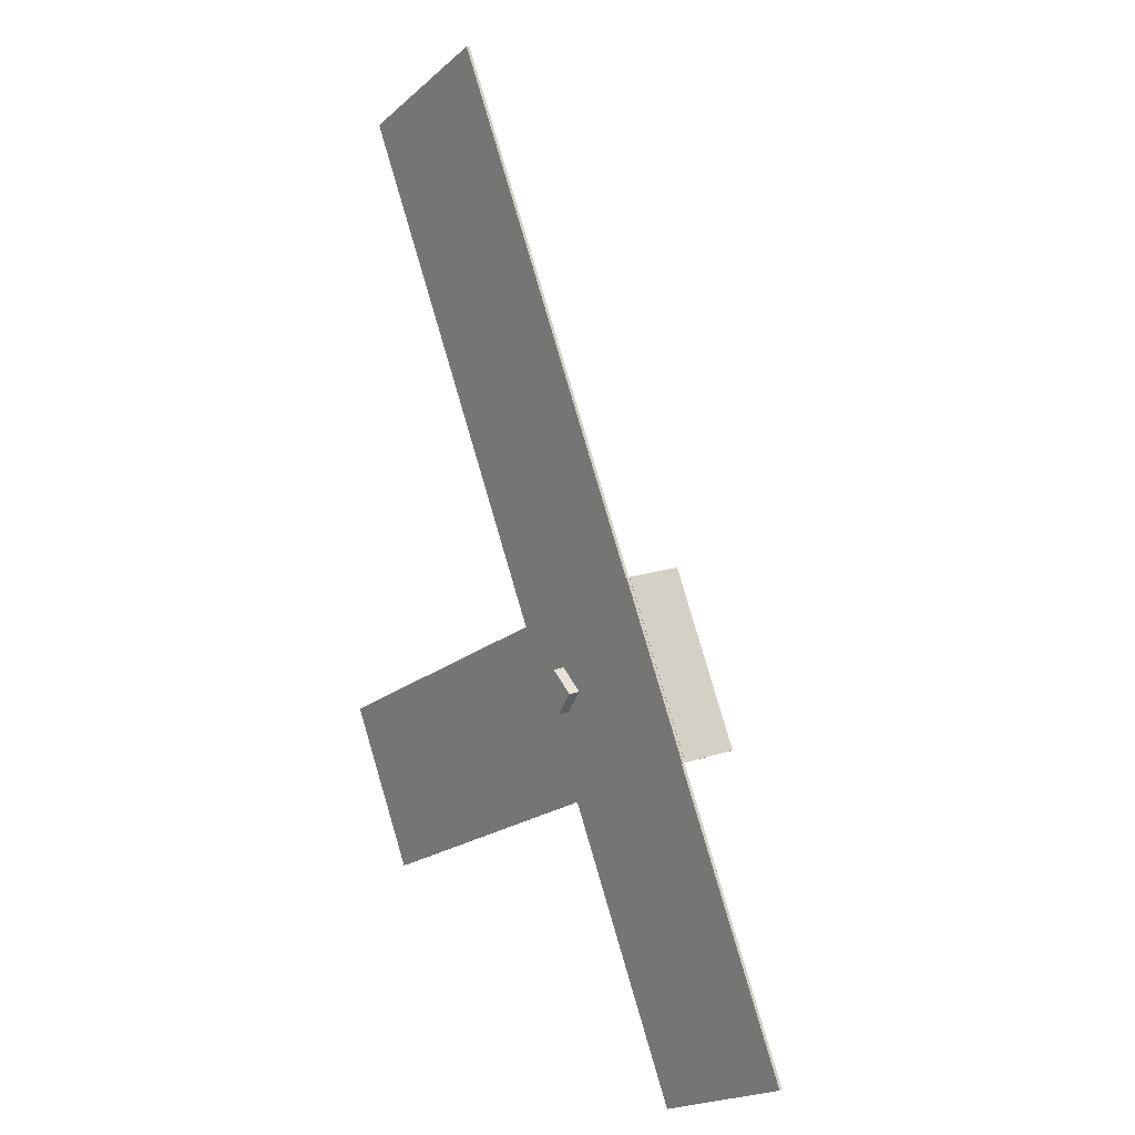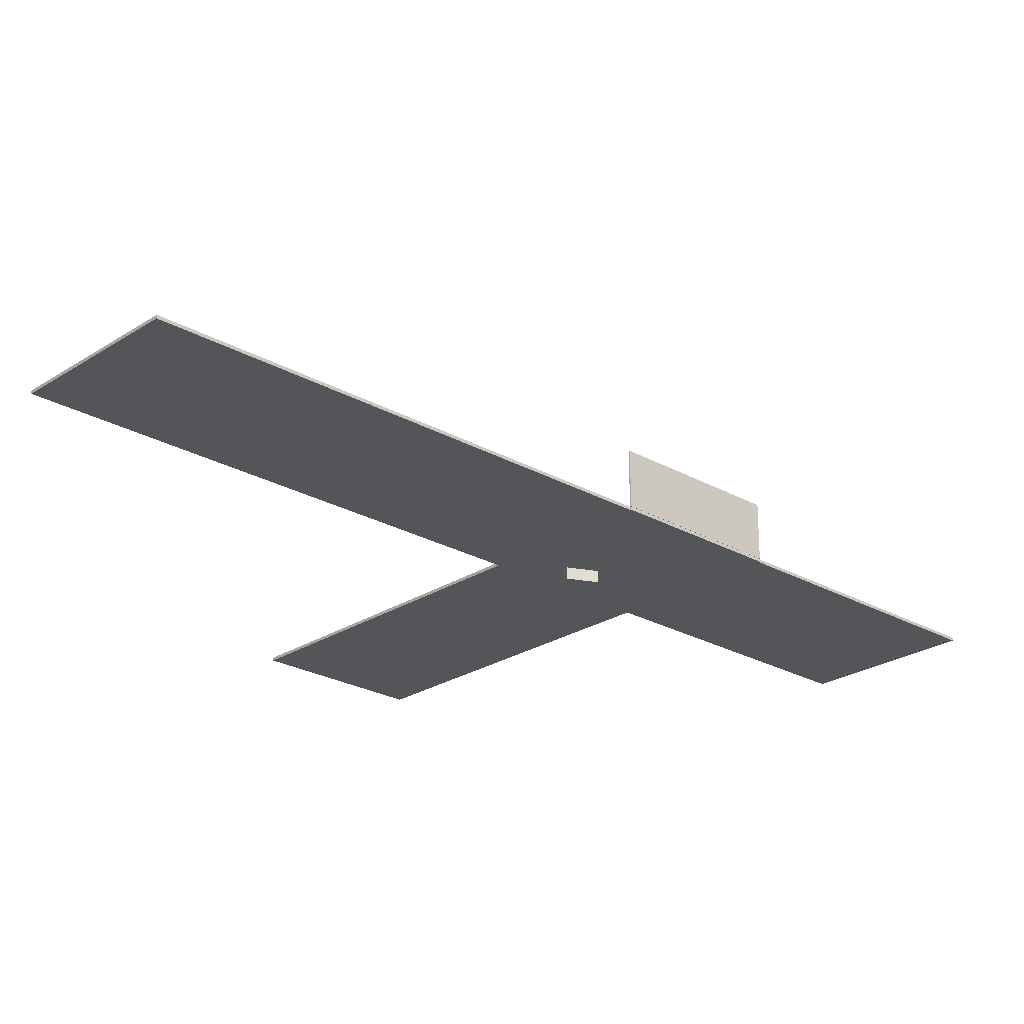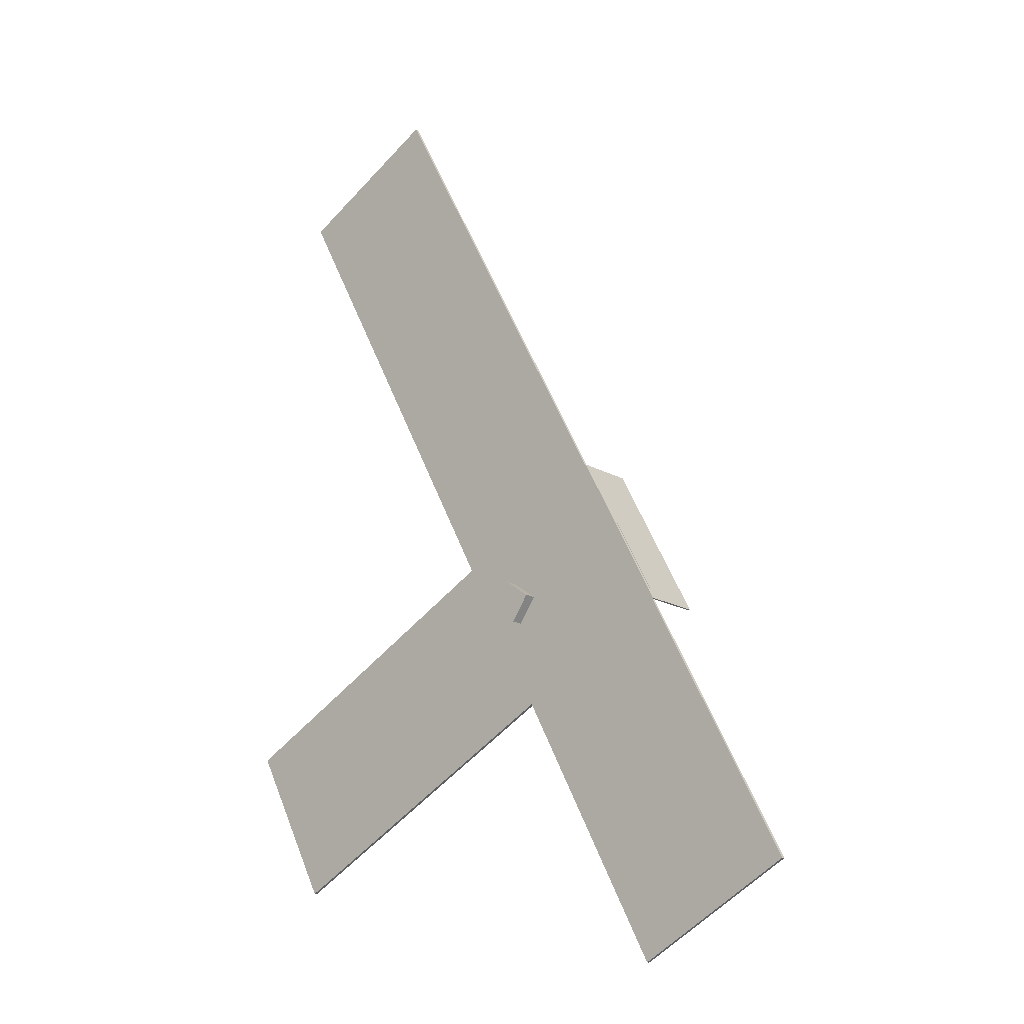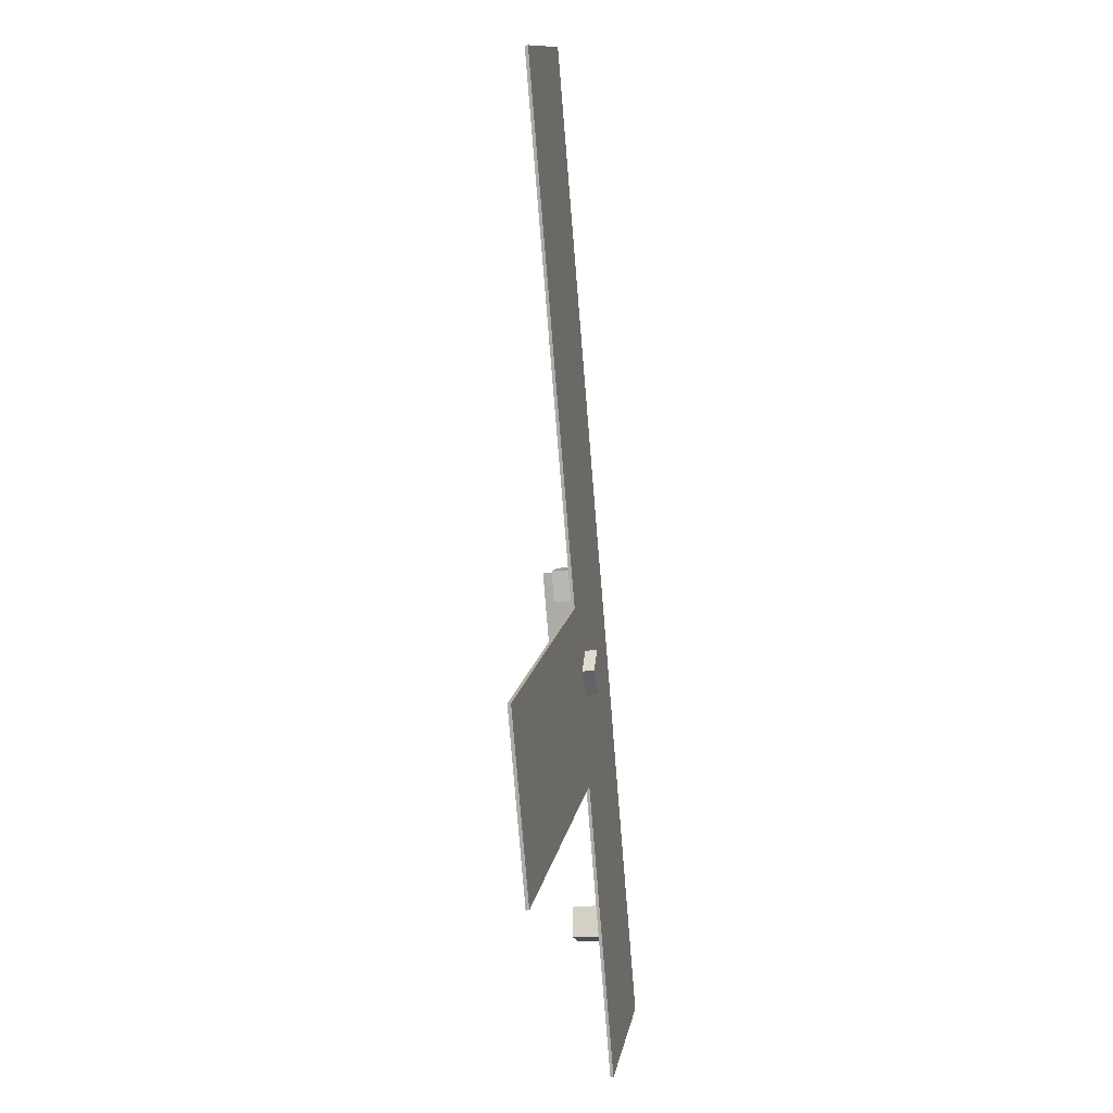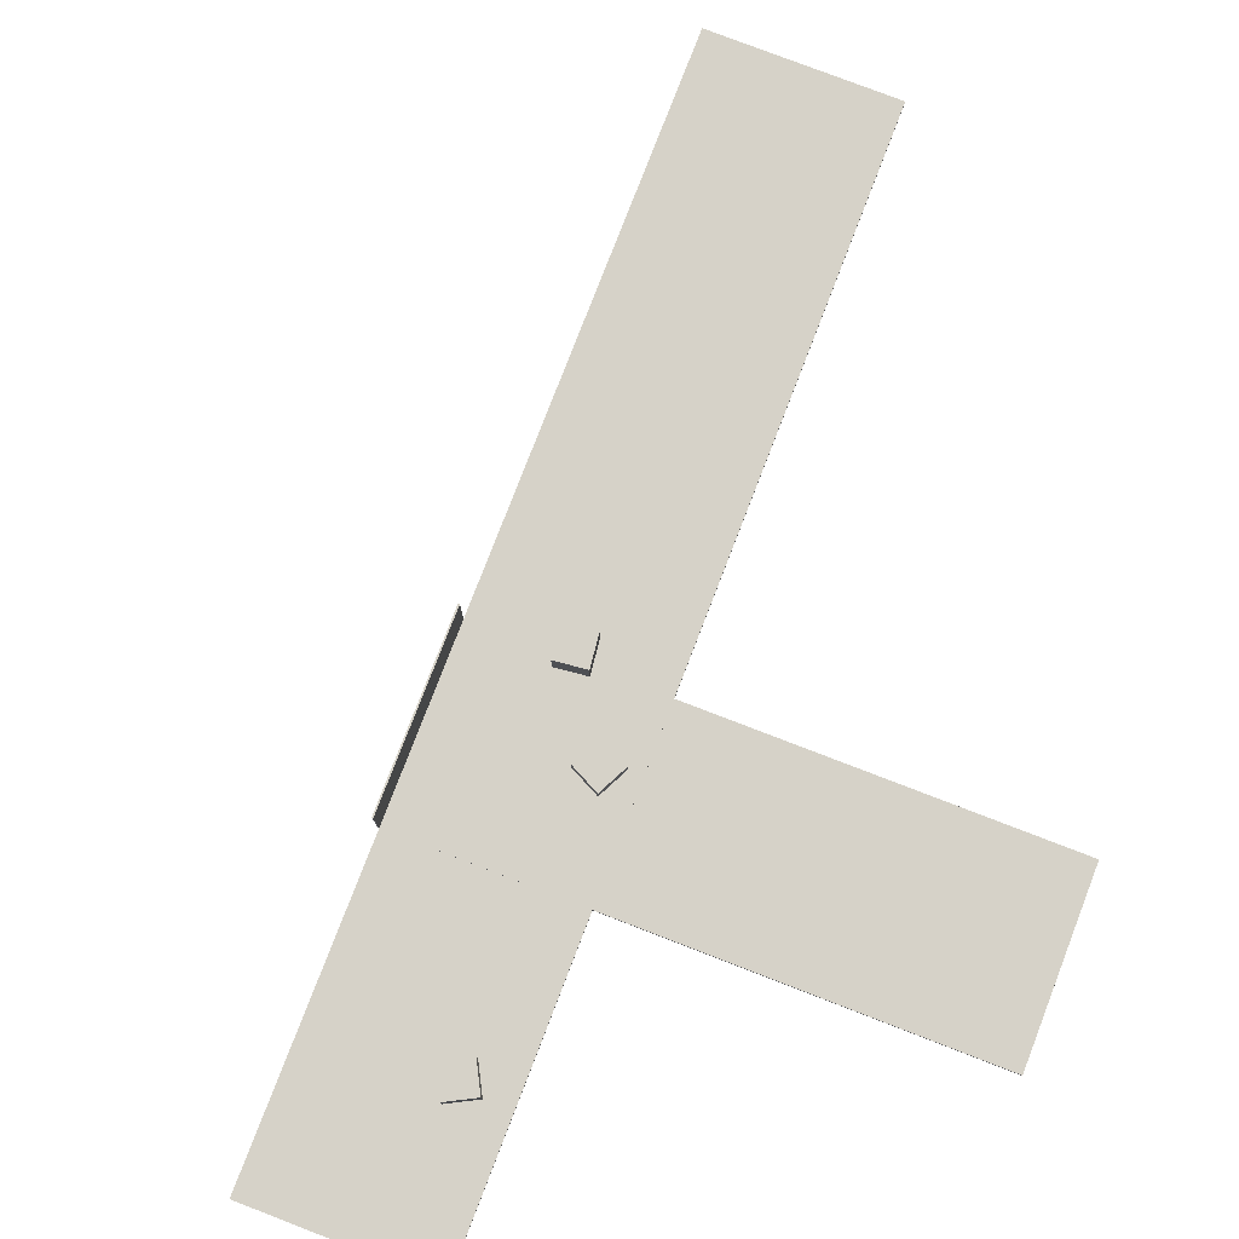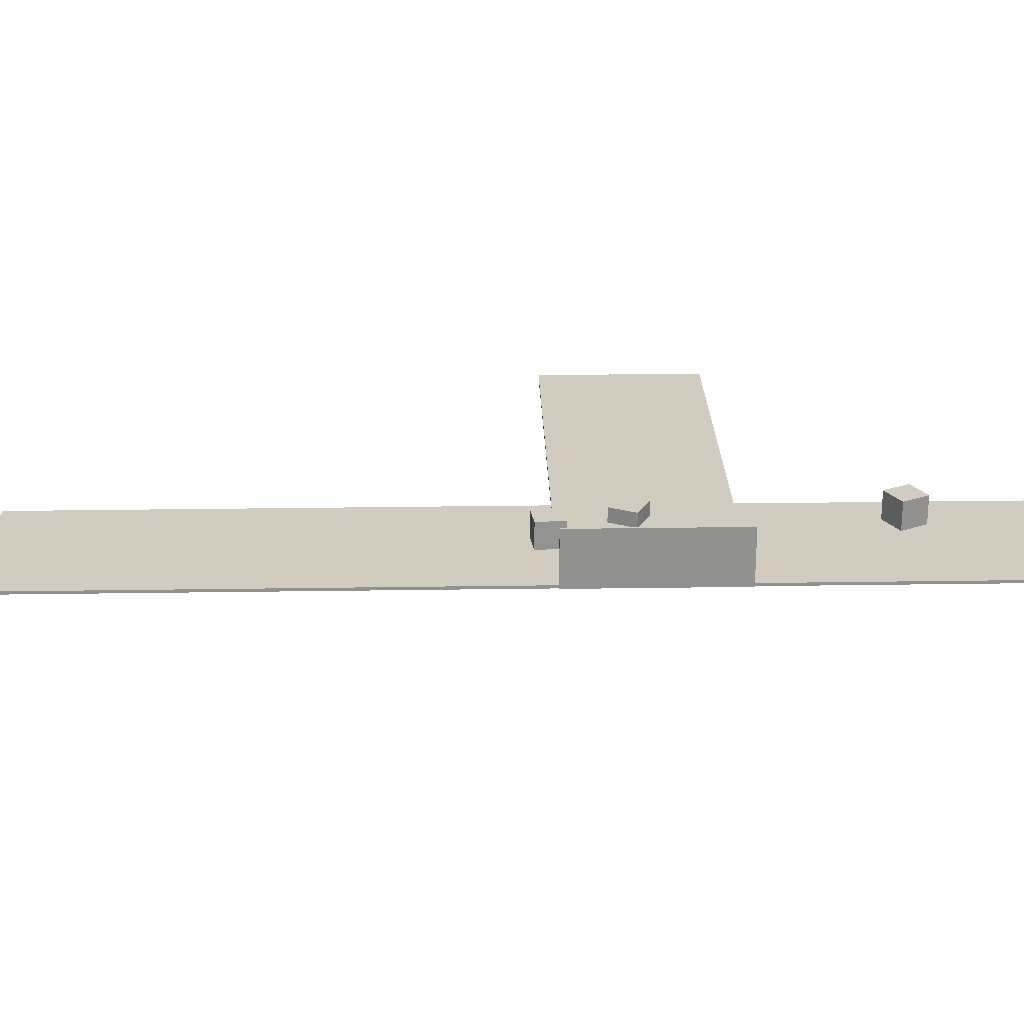
<metadata>
{"format":"obj","ext":"obj","renderer":"f3d","projection":"perspective","resolution":1024,"background":"white","views":[{"elev":14.7,"azim":53.1,"up":"+Z"},{"elev":-24.4,"azim":18.9,"up":"+Y"},{"elev":-17.4,"azim":41.2,"up":"+Z"},{"elev":-16.7,"azim":-79.9,"up":"+Z"},{"elev":78.4,"azim":173.1,"up":"+Y"},{"elev":24.2,"azim":60.6,"up":"+Y"}]}
</metadata>
<code>
o Cube_Cube.001
v -4.379 1 5.889
v -3.646 -1 4.028
v -4.379 -1 5.889
v -3.646 1 4.028
v -1.785 -1 4.76
v -1.785 1 4.76
v -2.518 -1 6.621
v -2.518 1 6.621
f 1 2 3
f 4 5 2
f 6 7 5
f 8 3 7
f 5 3 2
f 4 8 6
f 1 4 2
f 4 6 5
f 6 8 7
f 8 1 3
f 5 7 3
f 4 1 8
o Cube.001_Cube.002
v 4.097 1.11 -14.35
v 4.097 -0.8898 -16.35
v 4.097 -0.8898 -14.35
v 4.097 1.11 -16.35
v 6.097 -0.8898 -16.35
v 6.097 1.11 -16.35
v 6.097 -0.8898 -14.35
v 6.097 1.11 -14.35
f 9 10 11
f 12 13 10
f 14 15 13
f 16 11 15
f 13 11 10
f 12 16 14
f 9 12 10
f 12 14 13
f 14 16 15
f 16 9 11
f 13 15 11
f 12 9 16
o Plane_Plane.001
v -2.376 -1.05 -7.734
v 2.378 -1.05 7.769
v -7.75 -1.05 2.395
v 2.378 -0.8451 7.769
v -7.75 -0.8348 2.395
v -7.75 -0.8451 2.395
v 7.752 -1.05 -2.359
v -2.376 -1.05 -7.734
v 7.752 -1.05 -2.359
v -13.69 -0.8451 38.06
v 2.445 -0.8451 7.804
v -22.48 -0.8451 -18.4
v -2.376 -0.8451 -7.734
v 2.378 -0.8348 7.769
v -2.376 -0.8348 -7.734
v 7.752 -0.8451 -2.359
v 7.752 -0.8348 -2.359
v 7.752 -0.8451 -2.359
v 7.752 -1.05 -2.359
v 7.752 -0.8451 -2.359
v -2.376 -0.8451 -7.734
v 7.819 -1.05 -2.324
v 2.445 -1.05 7.804
v 7.819 2.817 -2.324
v 7.819 -0.8451 -2.324
v 2.378 2.817 7.769
v 7.752 2.817 -2.359
v 2.46 2.817 7.812
v 2.445 2.817 7.804
v 7.835 -0.8451 -2.316
v 2.46 -0.8451 7.812
v 7.835 2.817 -2.316
v -2.376 -0.8451 -7.734
v 6.803 -1.05 -25.03
v -2.376 -1.05 -7.734
v -27.85 -1.05 -8.271
v -22.48 -1.05 -18.4
v -27.85 -0.8451 -8.271
v 16.93 -0.8451 -19.66
v 16.93 -1.05 -19.66
v 6.803 -0.8451 -25.03
v -13.69 -1.05 38.06
v -23.82 -0.8451 32.68
v -23.82 -1.05 32.68
f 17 18 19
f 20 21 22
f 23 24 25
f 22 26 20
f 18 27 20
f 17 28 29
f 30 31 21
f 32 30 20
f 22 31 29
f 29 33 32
f 34 35 36
f 17 37 24
f 32 25 34
f 29 34 37
f 38 27 39
f 32 40 41
f 23 39 18
f 32 38 23
f 42 40 43
f 20 43 32
f 27 42 20
f 27 44 45
f 46 44 47
f 40 46 41
f 45 48 40
f 41 47 27
f 49 50 51
f 37 36 49
f 24 49 51
f 25 51 35
f 52 28 53
f 29 54 22
f 19 53 17
f 22 52 19
f 50 55 56
f 51 56 35
f 35 55 36
f 36 57 49
f 58 59 60
f 18 60 19
f 20 58 18
f 19 59 22
f 17 23 18
f 20 30 21
f 23 17 24
f 22 59 26
f 18 39 27
f 17 53 28
f 30 33 31
f 32 33 30
f 22 21 31
f 29 31 33
f 34 25 35
f 17 29 37
f 32 23 25
f 29 32 34
f 38 41 27
f 32 43 40
f 23 38 39
f 32 41 38
f 42 45 40
f 20 42 43
f 27 45 42
f 27 47 44
f 46 48 44
f 40 48 46
f 45 44 48
f 41 46 47
f 49 57 50
f 37 34 36
f 24 37 49
f 25 24 51
f 52 54 28
f 29 28 54
f 19 52 53
f 22 54 52
f 50 57 55
f 51 50 56
f 35 56 55
f 36 55 57
f 58 26 59
f 18 58 60
f 20 26 58
f 19 60 59
o Cube.002_Cube.003
v -4.959 0.1898 -0.9435
v -3.33 -1.81 -2.104
v -4.959 -1.81 -0.9435
v -3.33 0.1898 -2.104
v -2.17 -1.81 -0.4755
v -2.17 0.1898 -0.4755
v -3.798 -1.81 0.6852
v -3.798 0.1898 0.6852
f 61 62 63
f 64 65 62
f 66 67 65
f 68 63 67
f 65 63 62
f 64 68 66
f 61 64 62
f 64 66 65
f 66 68 67
f 68 61 63
f 65 67 63
f 64 61 68

</code>
